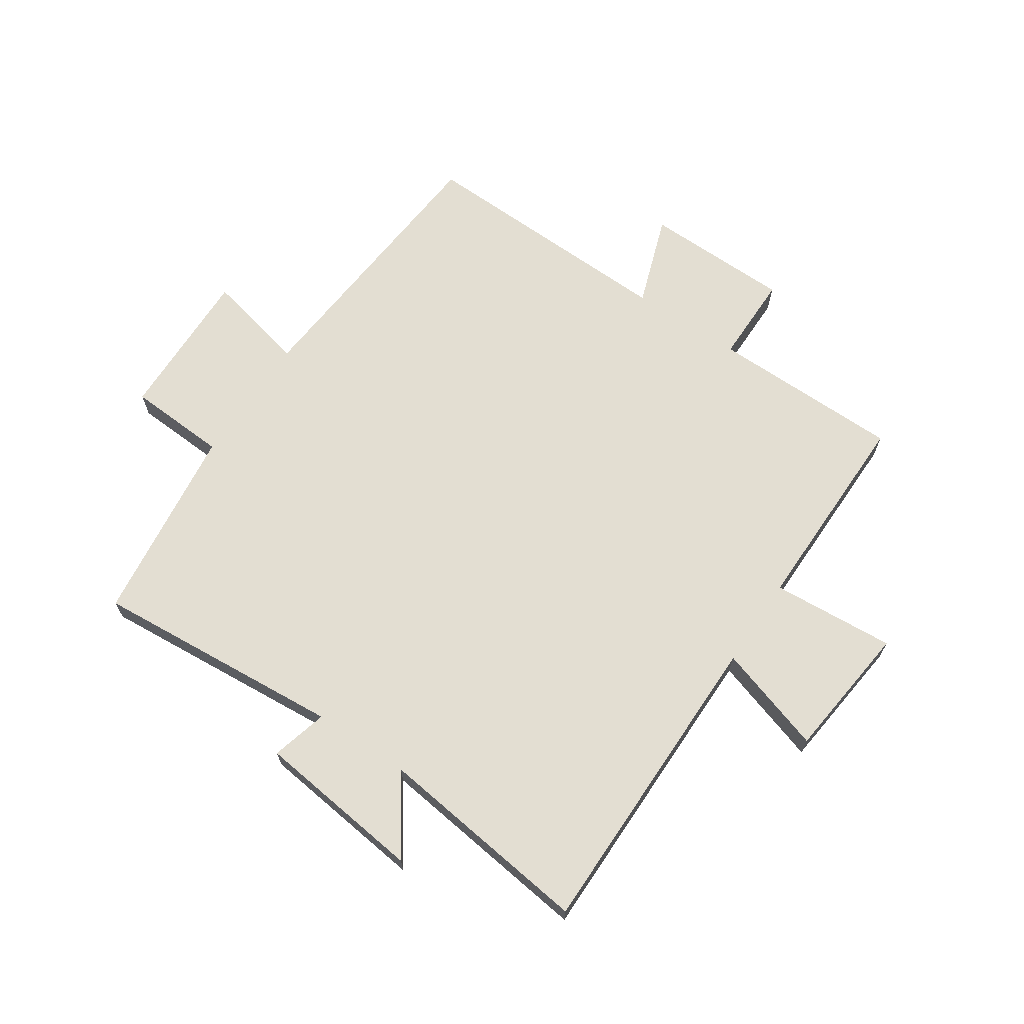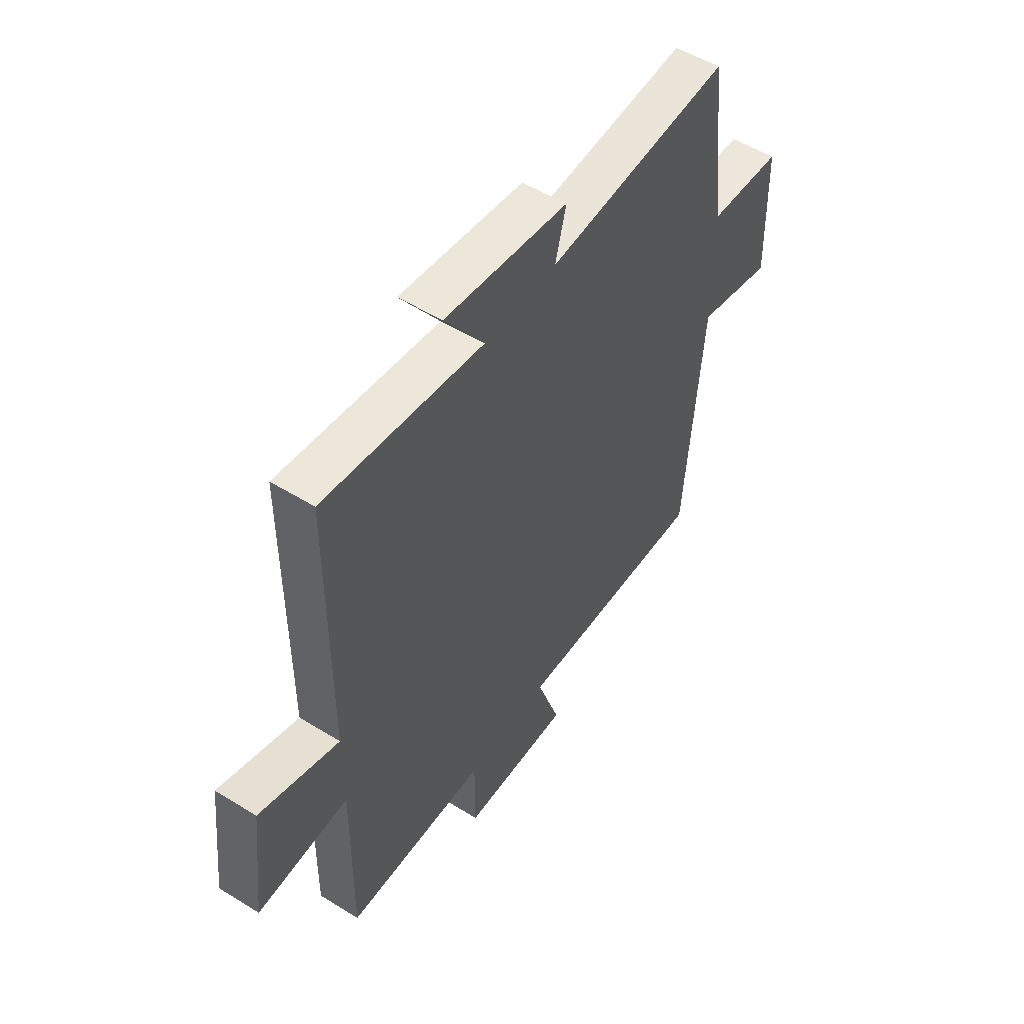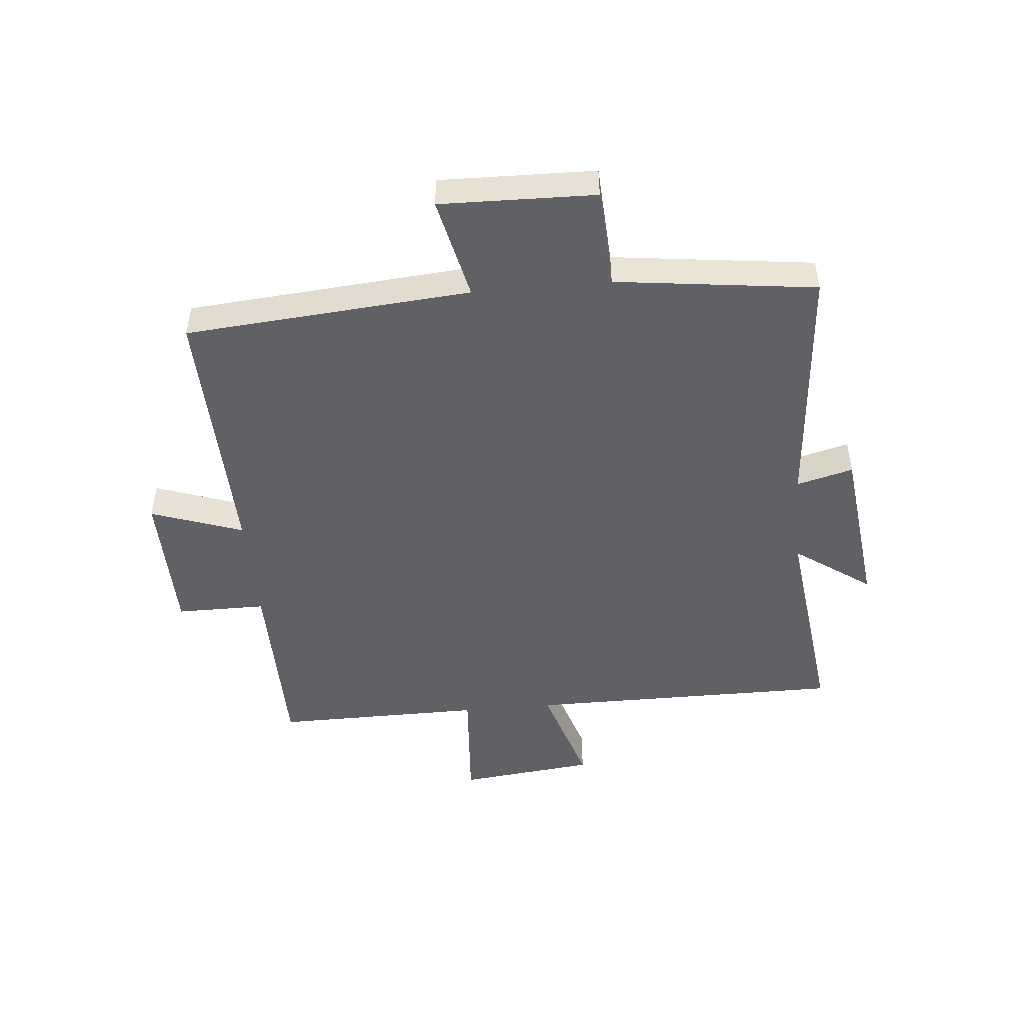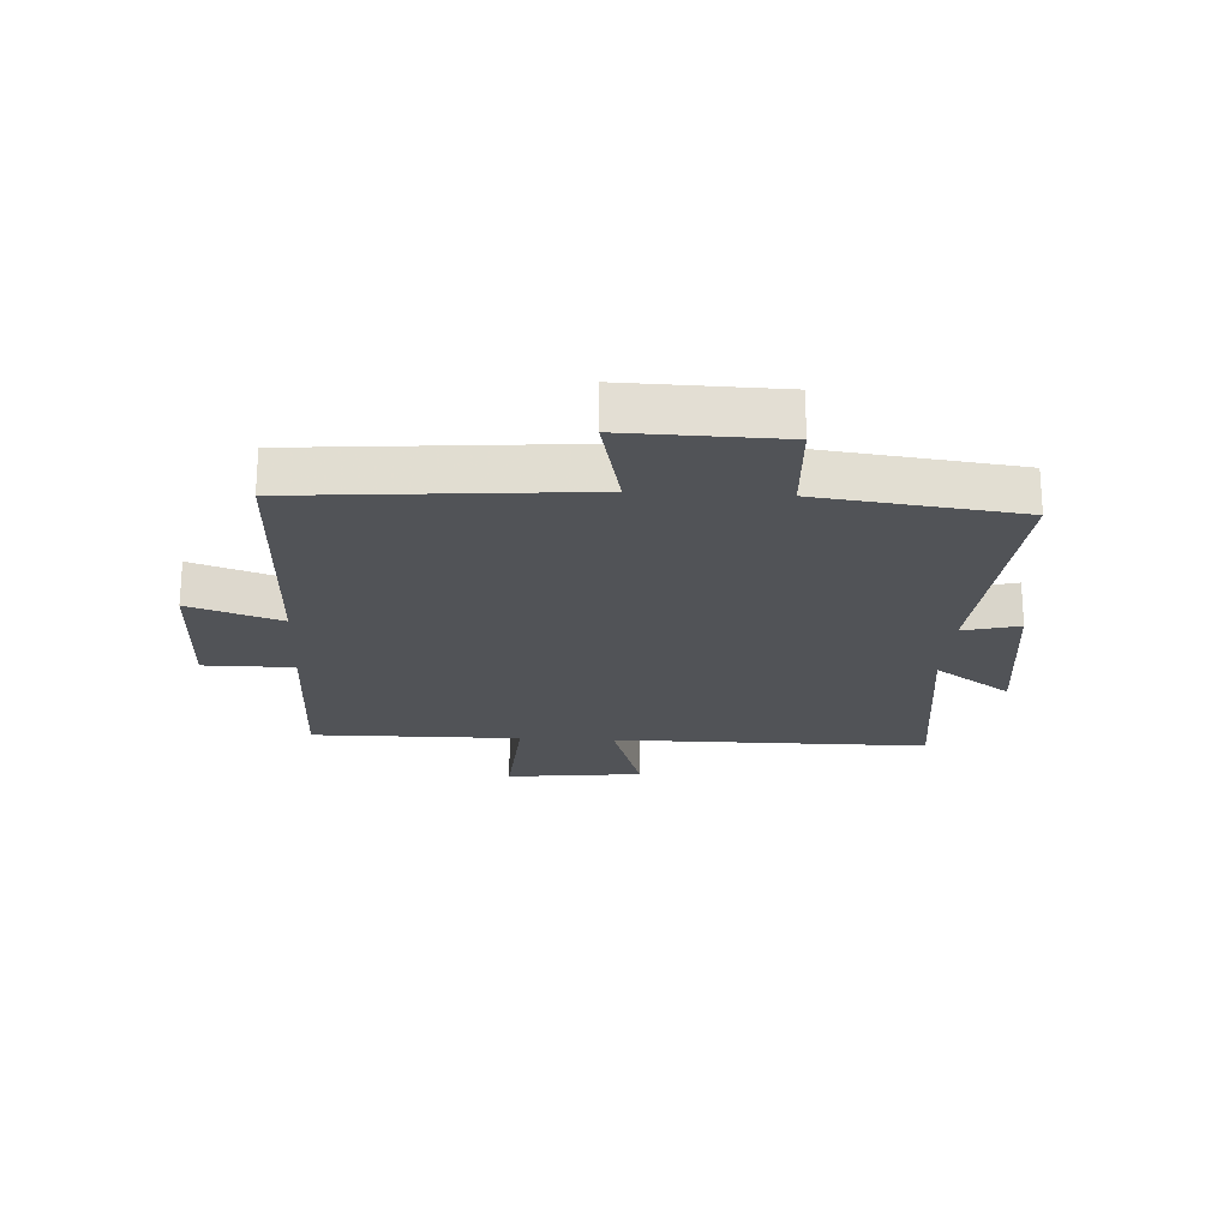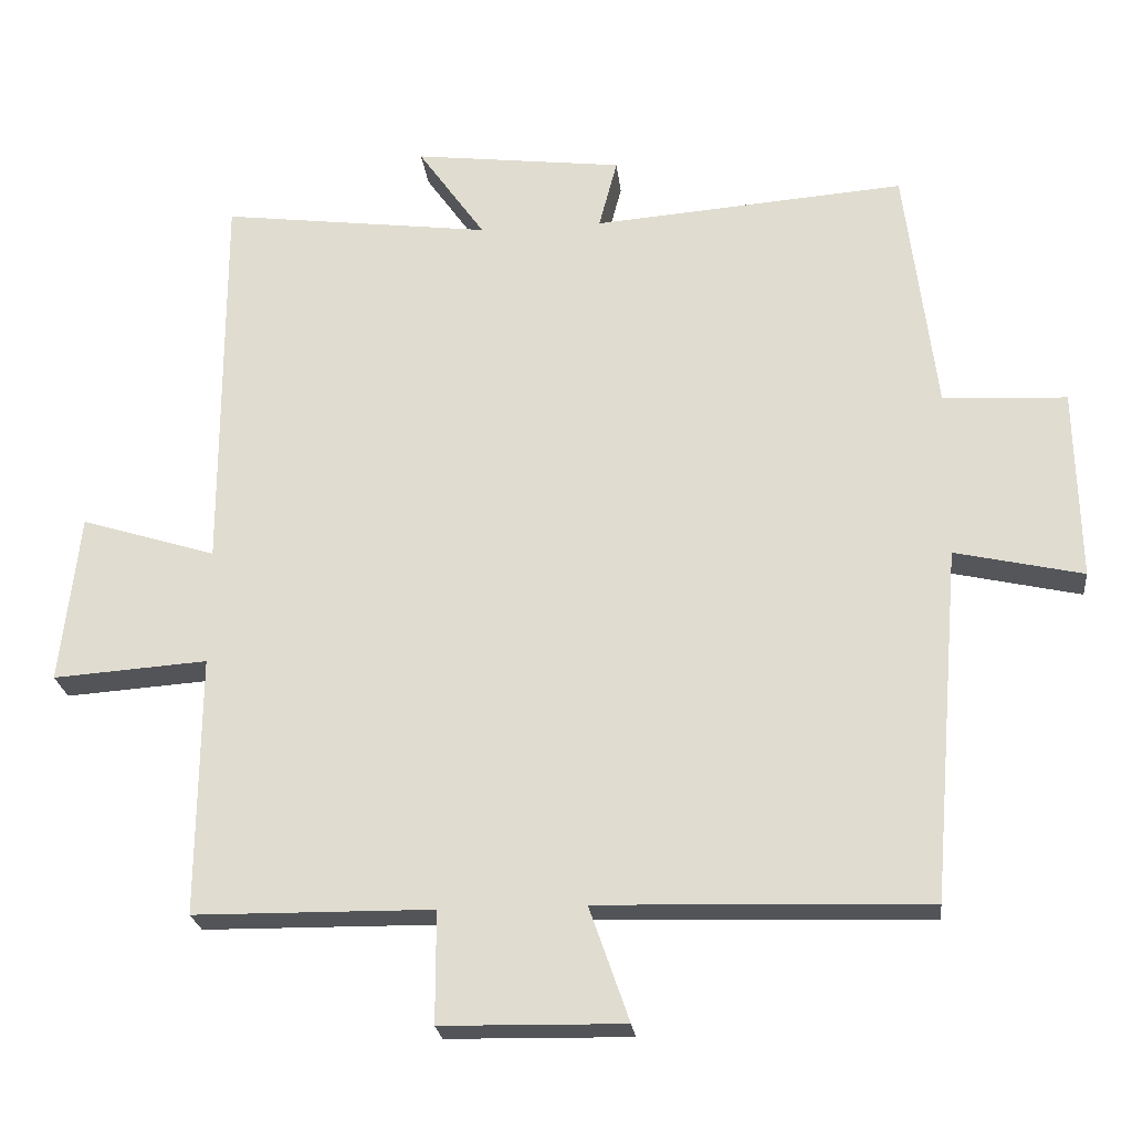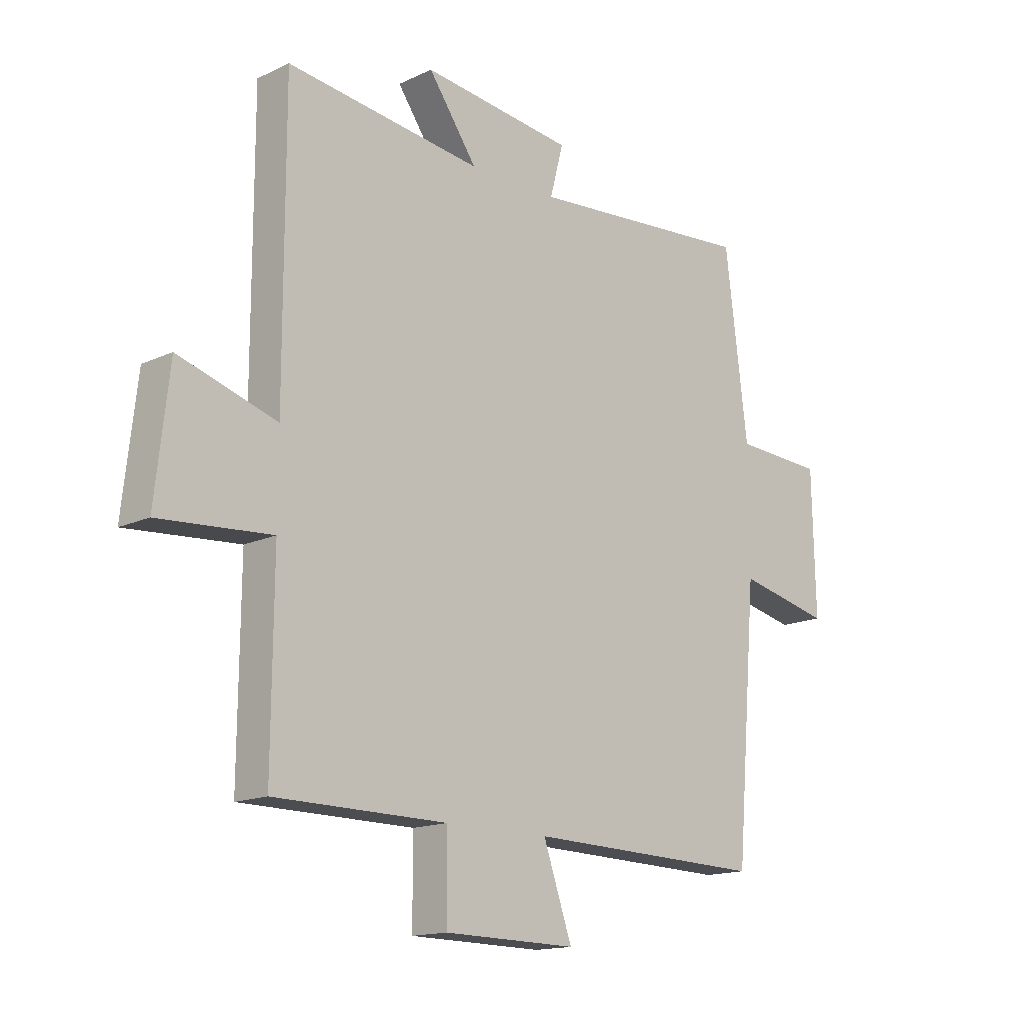
<metadata>
{"format":"obj","ext":"obj","renderer":"f3d","projection":"perspective","resolution":1024,"background":"white","views":[{"elev":67.4,"azim":33.9,"up":"+Y"},{"elev":52.5,"azim":123.7,"up":"+Z"},{"elev":-48.1,"azim":-84.8,"up":"+Y"},{"elev":-21.9,"azim":-93.3,"up":"+Y"},{"elev":-23.5,"azim":-173.8,"up":"+Z"},{"elev":-15.2,"azim":134.9,"up":"+Z"}]}
</metadata>
<code>
v 0.5 0.07 0.546
v 0.5 0.07 0.013
v 0.683 0.07 0.07
v 0.709 0.07 -0.16
v 0.5 0.07 -0.145
v 0.503 0.07 -0.497
v 0.18 0.07 -0.5
v 0.18 0.07 -0.651
v -0.068 0.07 -0.655
v -0.014 0.07 -0.5
v -0.46 0.07 -0.513
v -0.5 0.07 -0.033
v -0.674 0.07 -0.072
v -0.668 0.07 0.188
v -0.5 0.07 0.197
v -0.458 0.07 0.534
v -0.034 0.07 0.5
v -0.059 0.07 0.595
v 0.225 0.07 0.629
v 0.134 0.07 0.5
v 0.5 0 0.546
v 0.5 0 0.013
v 0.683 0 0.07
v 0.709 0 -0.16
v 0.5 0 -0.145
v 0.503 0 -0.497
v 0.18 0 -0.5
v 0.18 0 -0.651
v -0.068 0 -0.655
v -0.014 0 -0.5
v -0.46 0 -0.513
v -0.5 0 -0.033
v -0.674 0 -0.072
v -0.668 0 0.188
v -0.5 0 0.197
v -0.458 0 0.534
v -0.034 0 0.5
v -0.059 0 0.595
v 0.225 0 0.629
v 0.134 0 0.5
f 17 18 19 20
f 15 16 17
f 15 17 20
f 12 13 14 15
f 20 1 2
f 15 20 2
f 12 15 2
f 11 12 2
f 10 11 2
f 7 8 9 10
f 5 6 7 10
f 2 3 4 5
f 2 5 10
f 40 39 38 37
f 37 36 35
f 40 37 35
f 35 34 33 32
f 22 21 40
f 22 40 35
f 22 35 32
f 22 32 31
f 22 31 30
f 30 29 28 27
f 30 27 26 25
f 25 24 23 22
f 30 25 22
f 1 21 22 2
f 2 22 23 3
f 3 23 24 4
f 4 24 25 5
f 5 25 26 6
f 6 26 27 7
f 7 27 28 8
f 8 28 29 9
f 9 29 30 10
f 10 30 31 11
f 11 31 32 12
f 12 32 33 13
f 13 33 34 14
f 14 34 35 15
f 15 35 36 16
f 16 36 37 17
f 17 37 38 18
f 18 38 39 19
f 19 39 40 20
f 20 40 21 1

</code>
